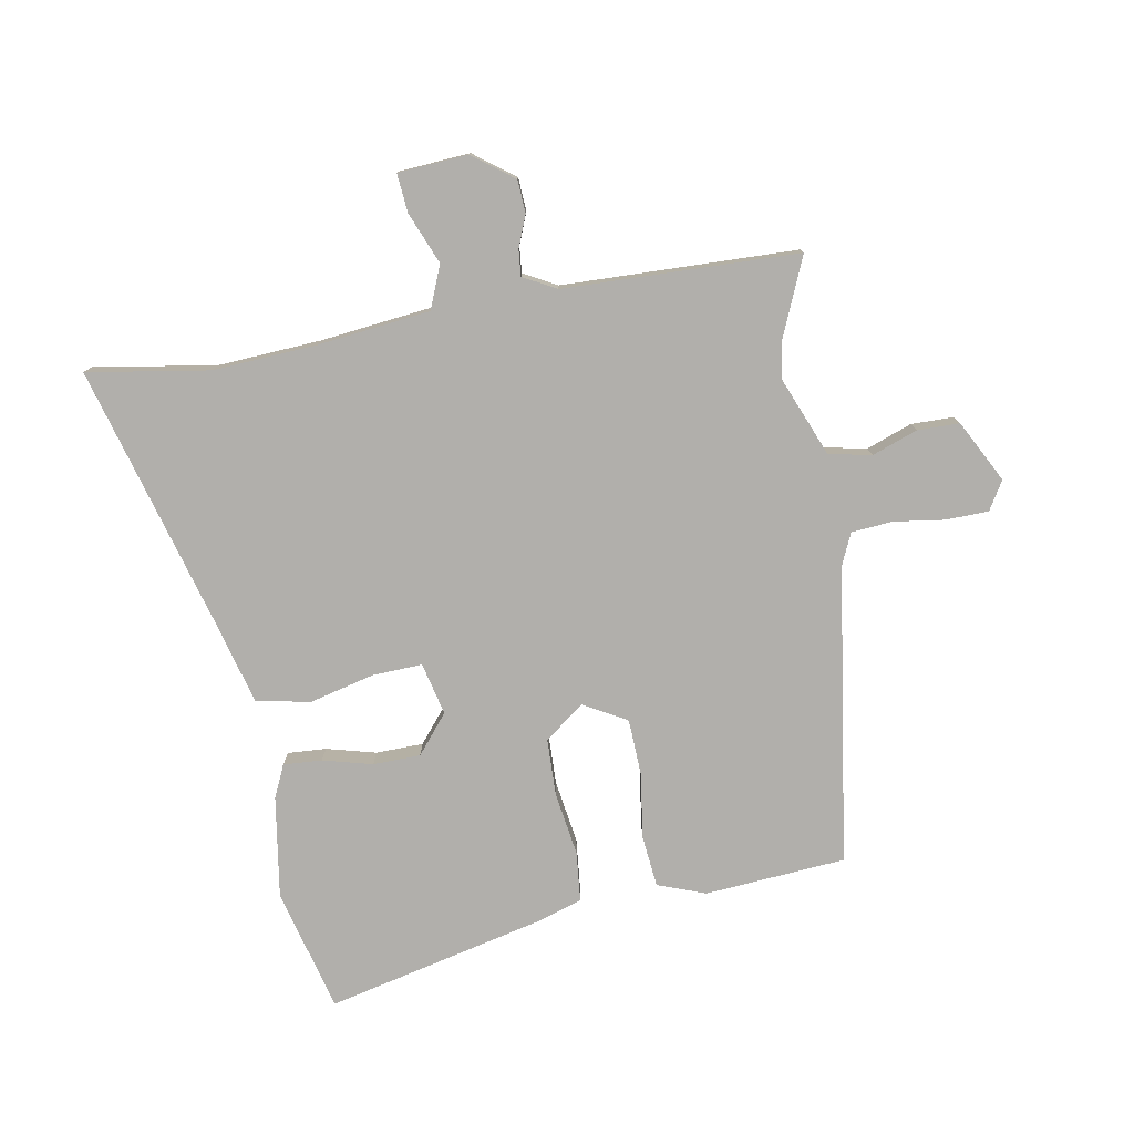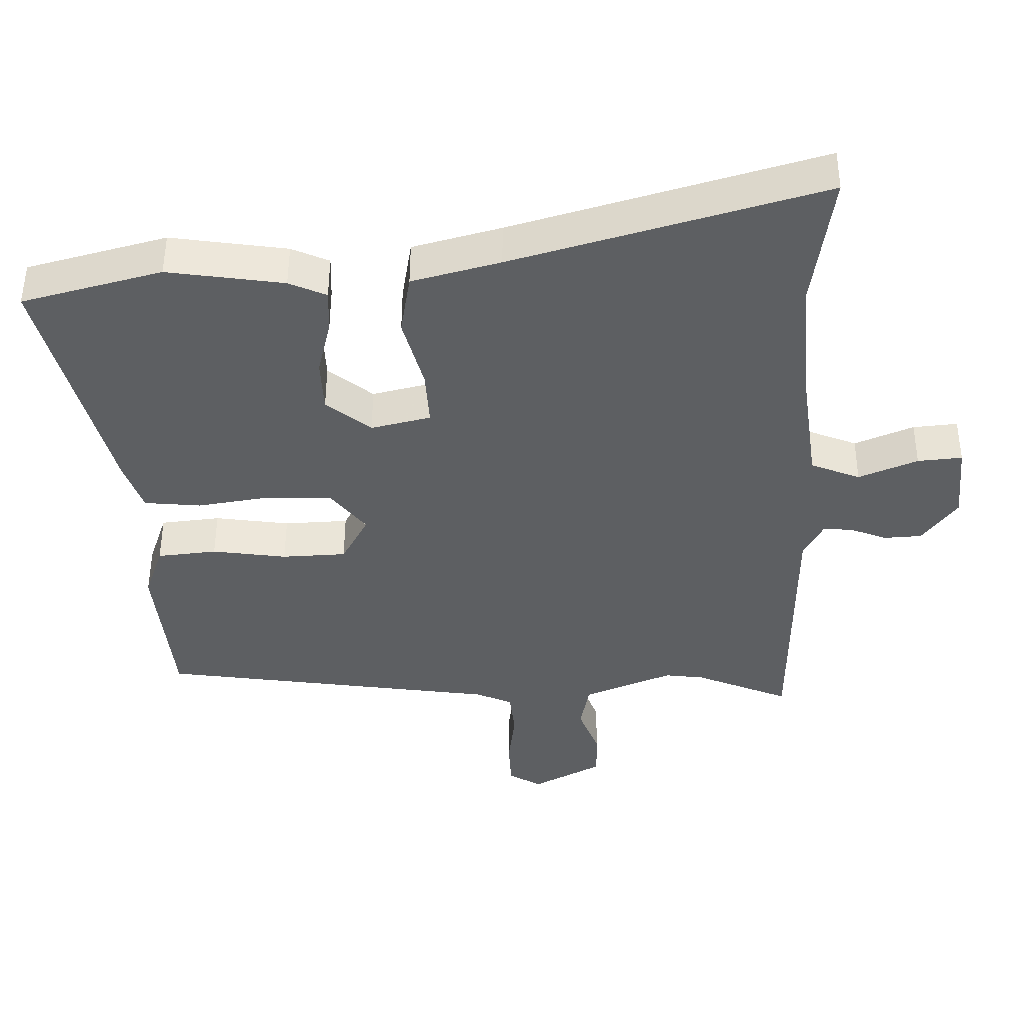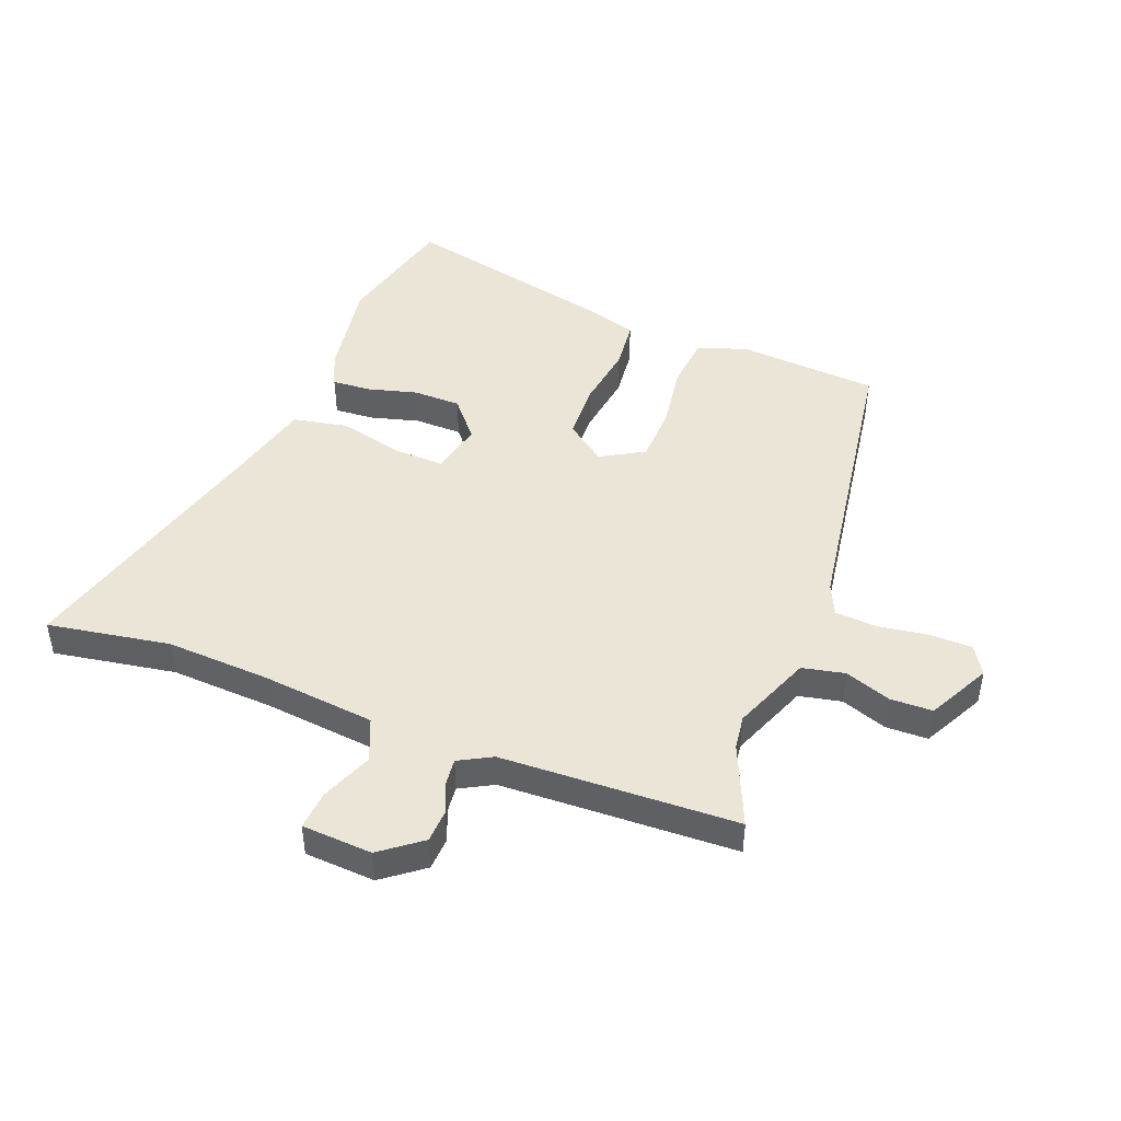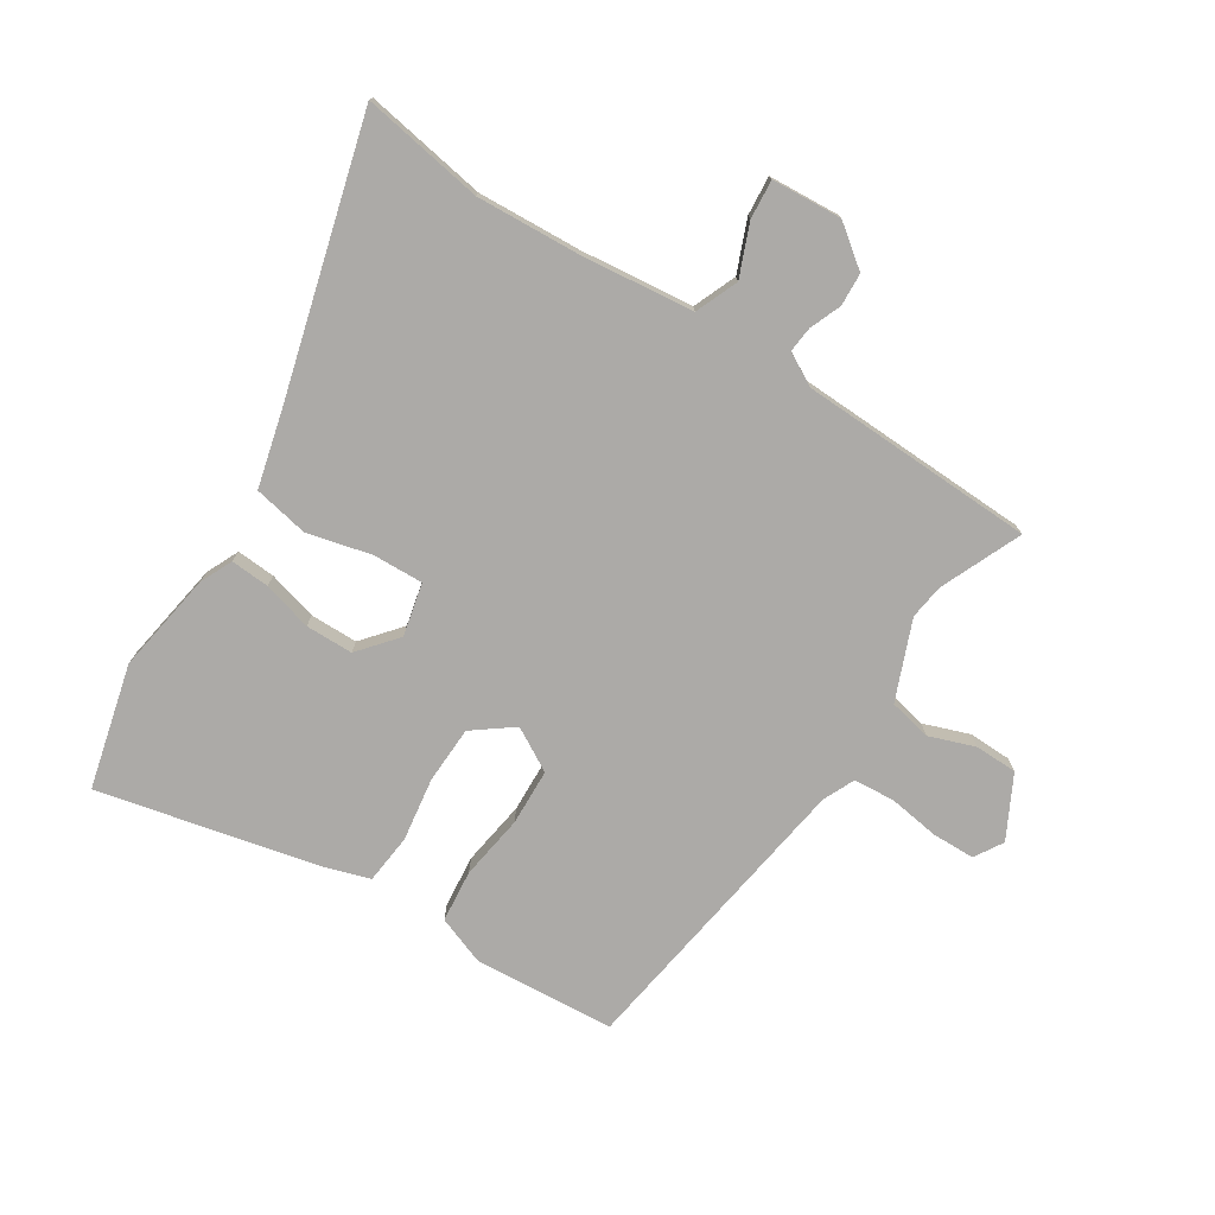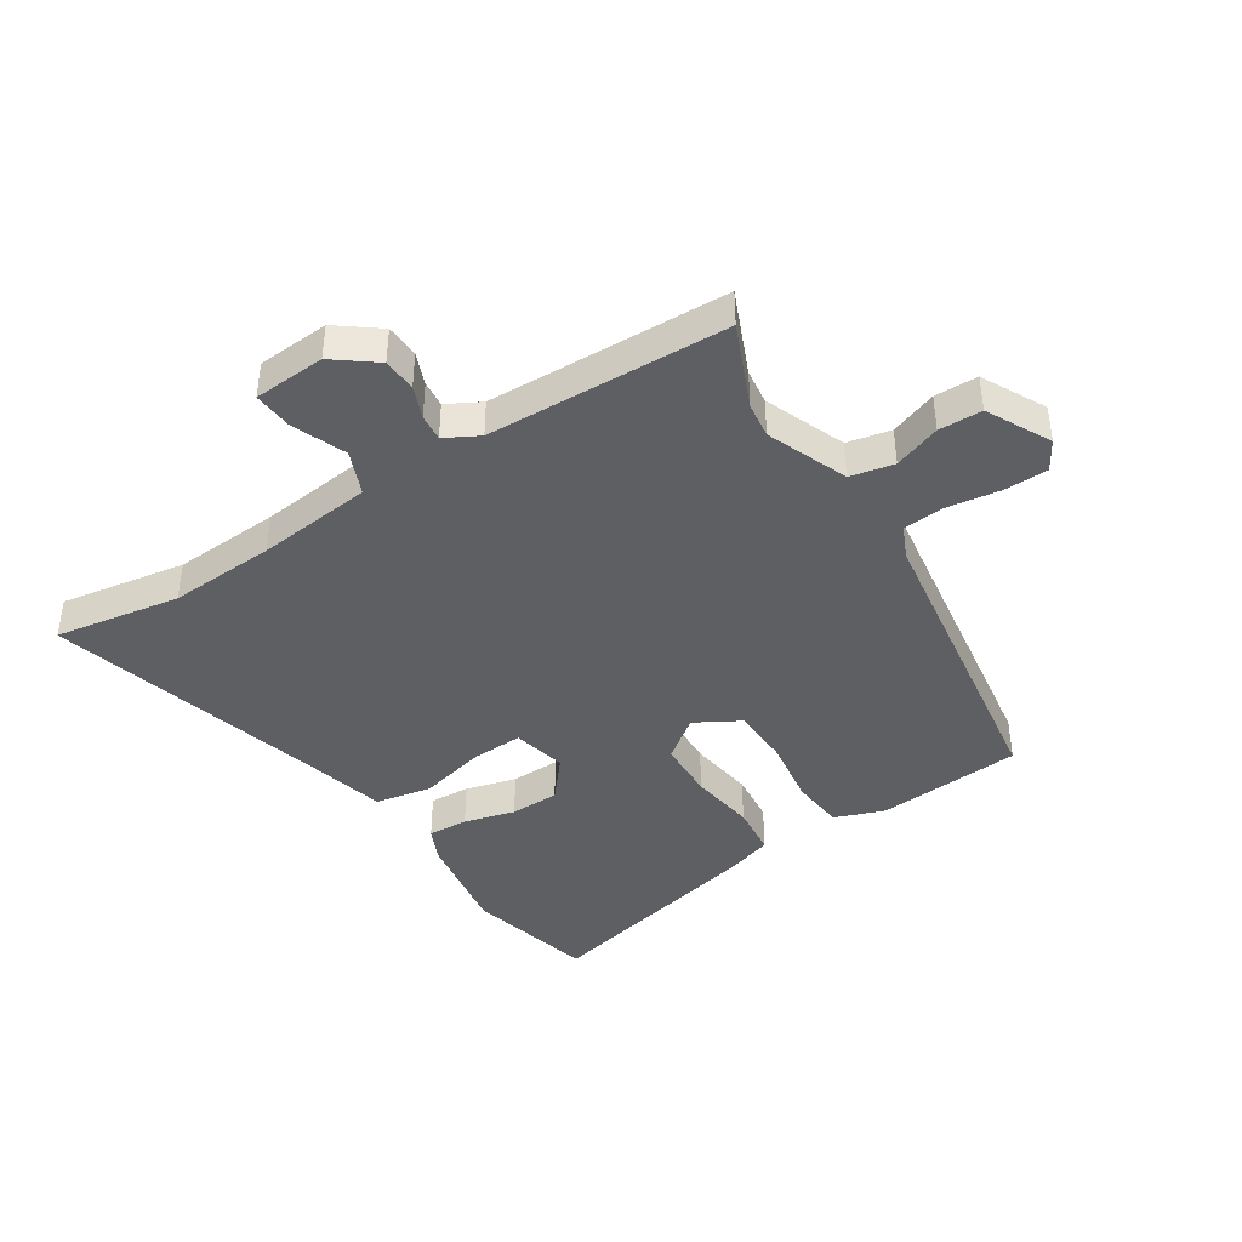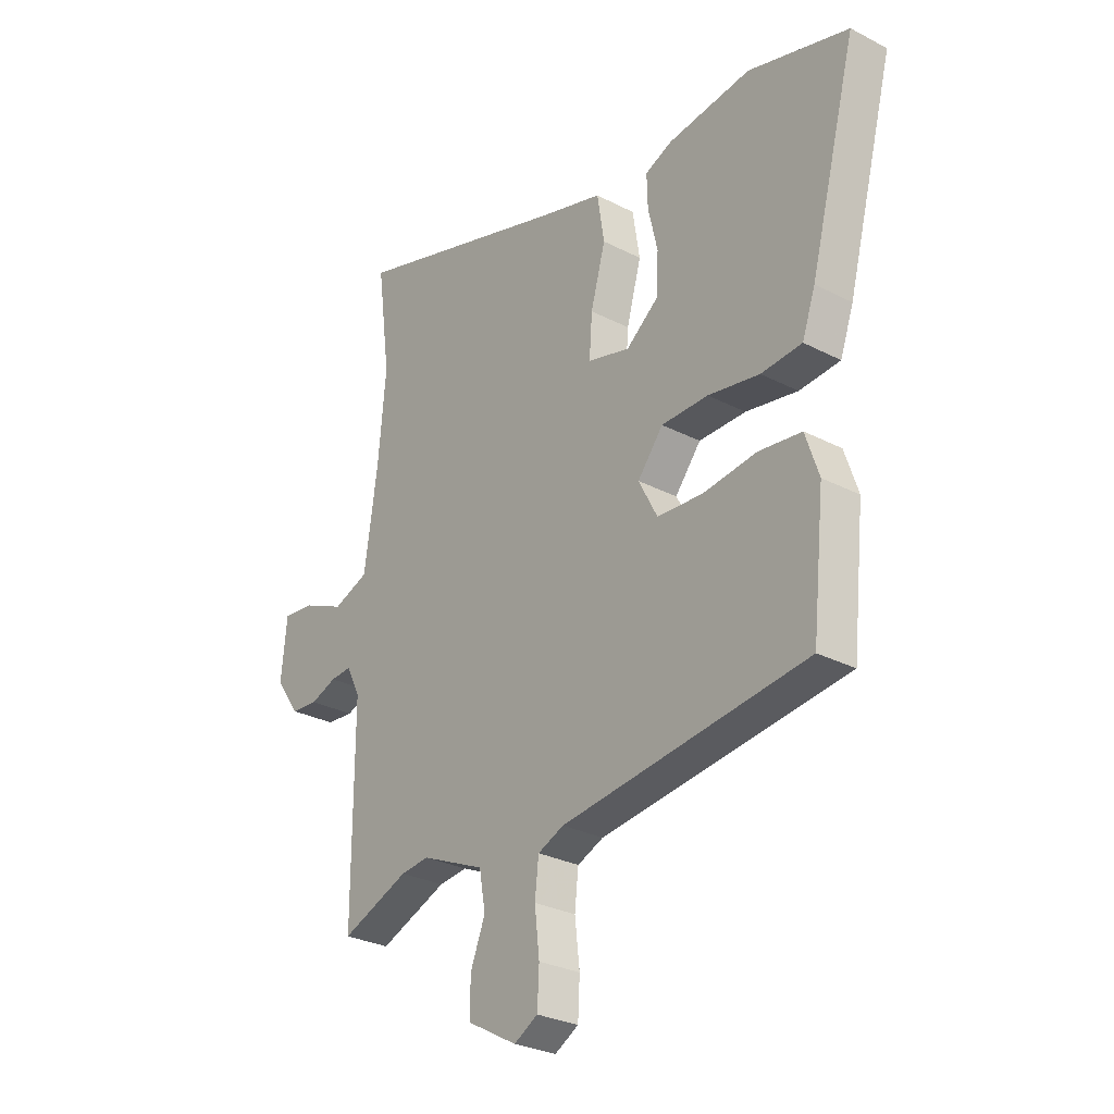
<metadata>
{"format":"obj","ext":"obj","renderer":"f3d","projection":"perspective","resolution":1024,"background":"white","views":[{"elev":-78.1,"azim":98.4,"up":"+Y"},{"elev":50.5,"azim":0.2,"up":"+Z"},{"elev":45.8,"azim":109.1,"up":"+Y"},{"elev":-76.1,"azim":55.5,"up":"+Y"},{"elev":-41.8,"azim":120.8,"up":"+Y"},{"elev":-28.8,"azim":-127.8,"up":"+Z"}]}
</metadata>
<code>
v 0.546 0.07 -0.518
v 0.403 0.07 -0.462
v 0.343 0.07 -0.456
v 0.209 0.07 -0.515
v 0.196 0.07 -0.589
v 0.227 0.07 -0.667
v 0.228 0.07 -0.74
v 0.123 0.07 -0.799
v 0.073 0.07 -0.771
v 0.069 0.07 -0.697
v 0.079 0.07 -0.609
v 0.071 0.07 -0.538
v 0.016 0.07 -0.515
v -0.501 0.07 -0.455
v -0.527 0.07 -0.212
v -0.499 0.07 -0.128
v -0.409 0.07 -0.116
v -0.296 0.07 -0.129
v -0.199 0.07 -0.122
v -0.159 0.07 -0.046
v -0.213 0.07 0.021
v -0.312 0.07 0.021
v -0.421 0.07 0.001
v -0.507 0.07 0.007
v -0.535 0.07 0.086
v -0.634 0.07 0.461
v -0.423 0.07 0.522
v -0.247 0.07 0.5
v -0.19 0.07 0.476
v -0.192 0.07 0.409
v -0.212 0.07 0.323
v -0.208 0.07 0.241
v -0.14 0.07 0.188
v -0.05 0.07 0.212
v -0.056 0.07 0.298
v -0.087 0.07 0.409
v -0.072 0.07 0.504
v 0.061 0.07 0.543
v 0.525 0.07 0.688
v 0.497 0.07 0.476
v 0.513 0.07 0.297
v 0.541 0.07 0.103
v 0.616 0.07 0.075
v 0.704 0.07 0.114
v 0.771 0.07 0.122
v 0.783 0.07 0.001
v 0.732 0.07 -0.071
v 0.675 0.07 -0.076
v 0.62 0.07 -0.056
v 0.575 0.07 -0.053
v 0.546 0.07 -0.111
v 0.546 0 -0.518
v 0.403 0 -0.462
v 0.343 0 -0.456
v 0.209 0 -0.515
v 0.196 0 -0.589
v 0.227 0 -0.667
v 0.228 0 -0.74
v 0.123 0 -0.799
v 0.073 0 -0.771
v 0.069 0 -0.697
v 0.079 0 -0.609
v 0.071 0 -0.538
v 0.016 0 -0.515
v -0.501 0 -0.455
v -0.527 0 -0.212
v -0.499 0 -0.128
v -0.409 0 -0.116
v -0.296 0 -0.129
v -0.199 0 -0.122
v -0.159 0 -0.046
v -0.213 0 0.021
v -0.312 0 0.021
v -0.421 0 0.001
v -0.507 0 0.007
v -0.535 0 0.086
v -0.634 0 0.461
v -0.423 0 0.522
v -0.247 0 0.5
v -0.19 0 0.476
v -0.192 0 0.409
v -0.212 0 0.323
v -0.208 0 0.241
v -0.14 0 0.188
v -0.05 0 0.212
v -0.056 0 0.298
v -0.087 0 0.409
v -0.072 0 0.504
v 0.061 0 0.543
v 0.525 0 0.688
v 0.497 0 0.476
v 0.513 0 0.297
v 0.541 0 0.103
v 0.616 0 0.075
v 0.704 0 0.114
v 0.771 0 0.122
v 0.783 0 0.001
v 0.732 0 -0.071
v 0.675 0 -0.076
v 0.62 0 -0.056
v 0.575 0 -0.053
v 0.546 0 -0.111
f 47 48 49
f 46 47 49
f 45 46 49
f 44 45 49
f 43 44 49
f 42 43 49 50
f 38 39 40
f 38 40 41
f 37 38 41
f 36 37 41
f 35 36 41
f 34 35 41 42
f 29 30 31
f 28 29 31
f 27 28 31
f 26 27 31
f 25 26 31
f 24 25 31
f 23 24 31
f 22 23 31
f 21 22 31 32
f 20 21 32 33
f 16 17 18
f 15 16 18
f 14 15 18
f 13 14 18
f 12 13 18 19
f 9 10 11
f 8 9 11
f 7 8 11
f 6 7 11
f 5 6 11
f 4 5 11 12
f 12 19 20
f 4 12 20
f 3 4 20
f 51 1 2
f 42 50 51
f 34 42 51
f 33 34 51
f 20 33 51
f 3 20 51
f 2 3 51
f 100 99 98
f 100 98 97
f 100 97 96
f 100 96 95
f 100 95 94
f 101 100 94 93
f 91 90 89
f 92 91 89
f 92 89 88
f 92 88 87
f 92 87 86
f 93 92 86 85
f 82 81 80
f 82 80 79
f 82 79 78
f 82 78 77
f 82 77 76
f 82 76 75
f 82 75 74
f 82 74 73
f 83 82 73 72
f 84 83 72 71
f 69 68 67
f 69 67 66
f 69 66 65
f 69 65 64
f 70 69 64 63
f 62 61 60
f 62 60 59
f 62 59 58
f 62 58 57
f 62 57 56
f 63 62 56 55
f 71 70 63
f 71 63 55
f 71 55 54
f 53 52 102
f 102 101 93
f 102 93 85
f 102 85 84
f 102 84 71
f 102 71 54
f 102 54 53
f 1 52 53 2
f 2 53 54 3
f 3 54 55 4
f 4 55 56 5
f 5 56 57 6
f 6 57 58 7
f 7 58 59 8
f 8 59 60 9
f 9 60 61 10
f 10 61 62 11
f 11 62 63 12
f 12 63 64 13
f 13 64 65 14
f 14 65 66 15
f 15 66 67 16
f 16 67 68 17
f 17 68 69 18
f 18 69 70 19
f 19 70 71 20
f 20 71 72 21
f 21 72 73 22
f 22 73 74 23
f 23 74 75 24
f 24 75 76 25
f 25 76 77 26
f 26 77 78 27
f 27 78 79 28
f 28 79 80 29
f 29 80 81 30
f 30 81 82 31
f 31 82 83 32
f 32 83 84 33
f 33 84 85 34
f 34 85 86 35
f 35 86 87 36
f 36 87 88 37
f 37 88 89 38
f 38 89 90 39
f 39 90 91 40
f 40 91 92 41
f 41 92 93 42
f 42 93 94 43
f 43 94 95 44
f 44 95 96 45
f 45 96 97 46
f 46 97 98 47
f 47 98 99 48
f 48 99 100 49
f 49 100 101 50
f 50 101 102 51
f 51 102 52 1

</code>
